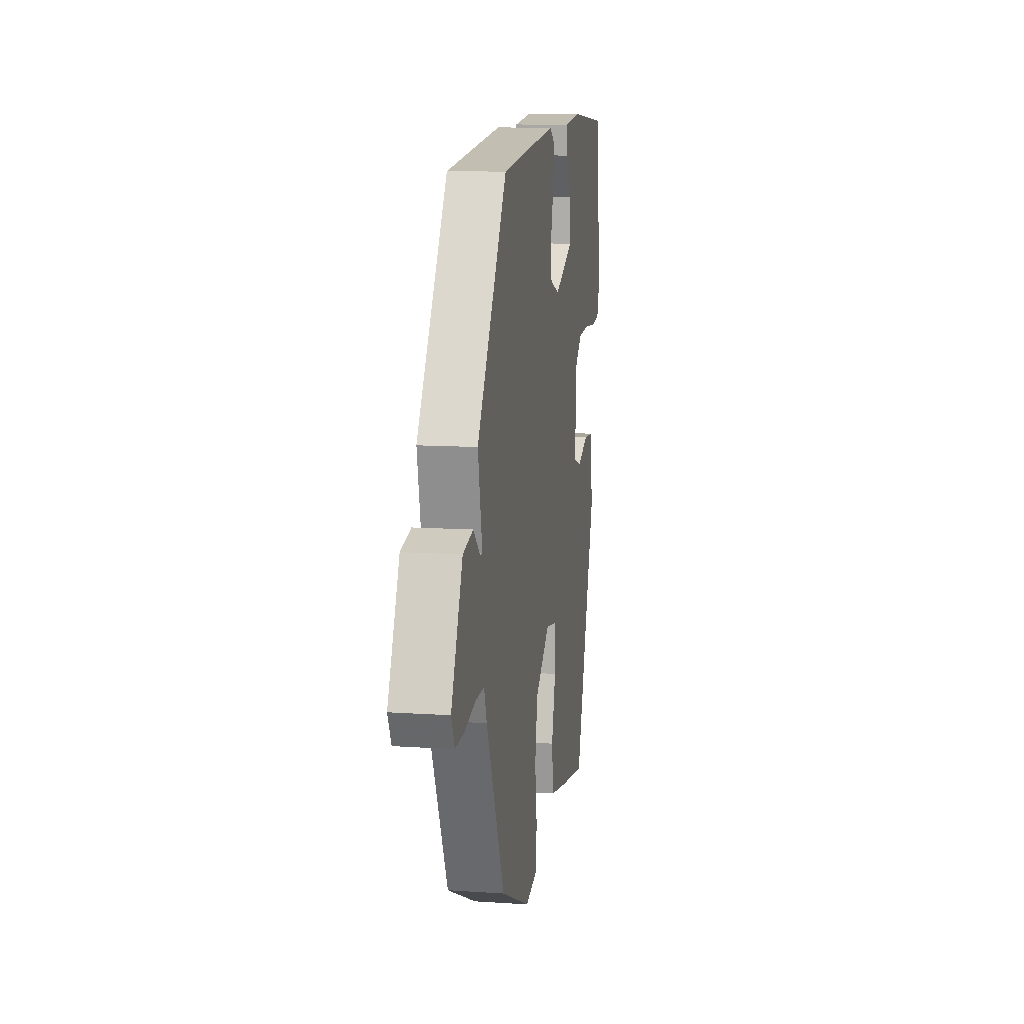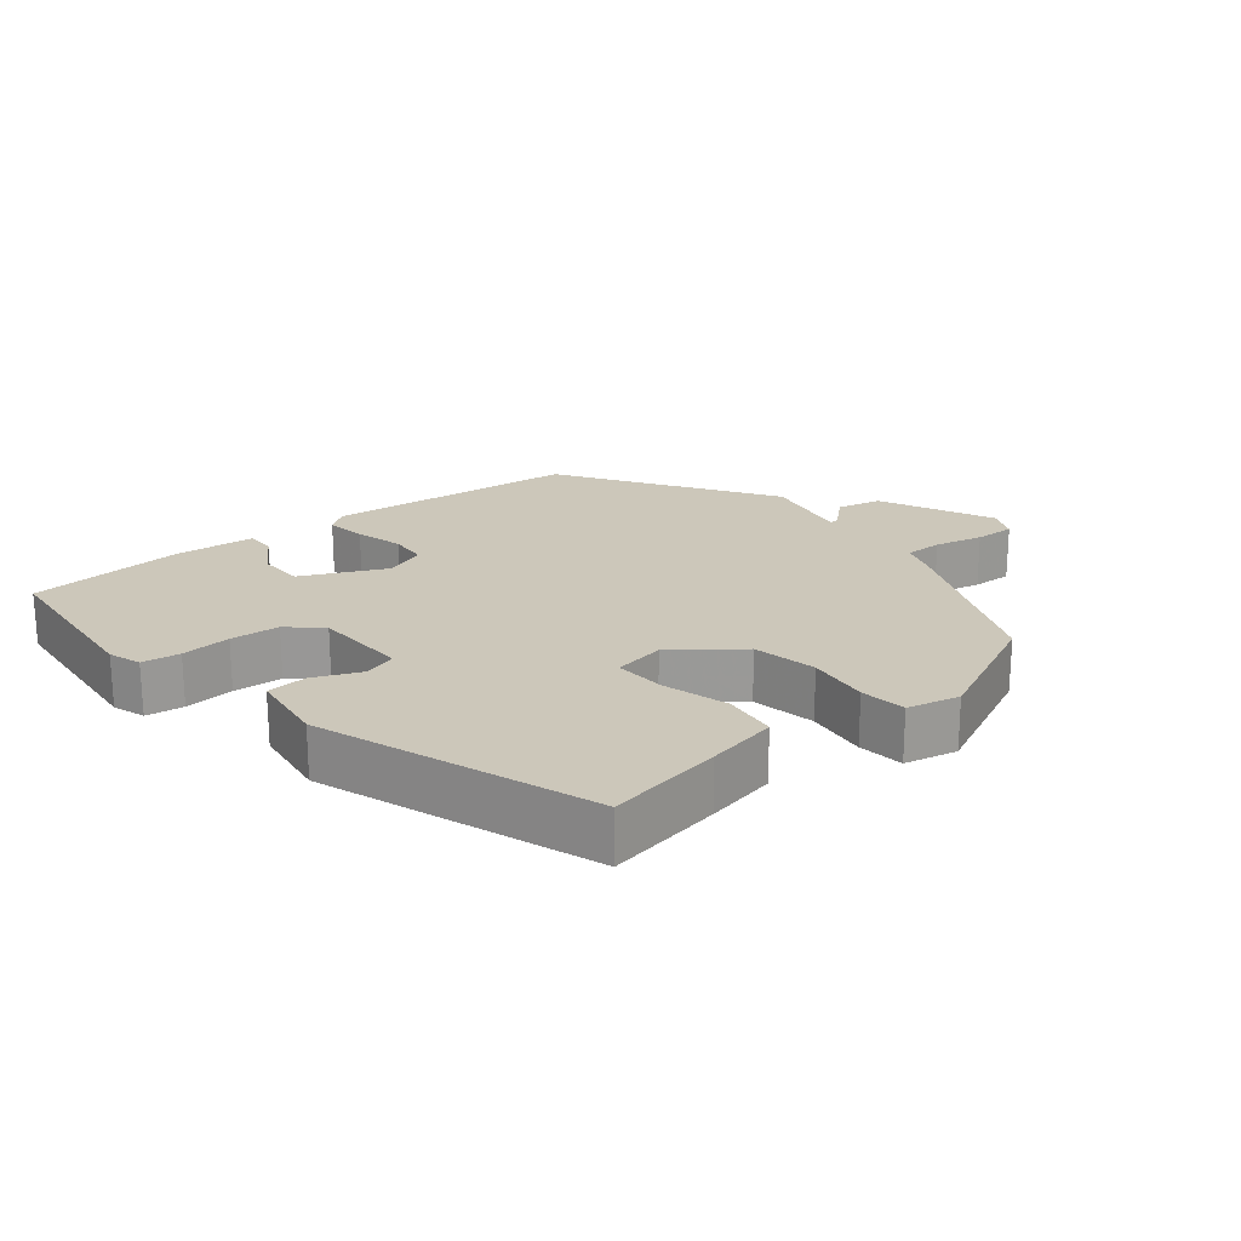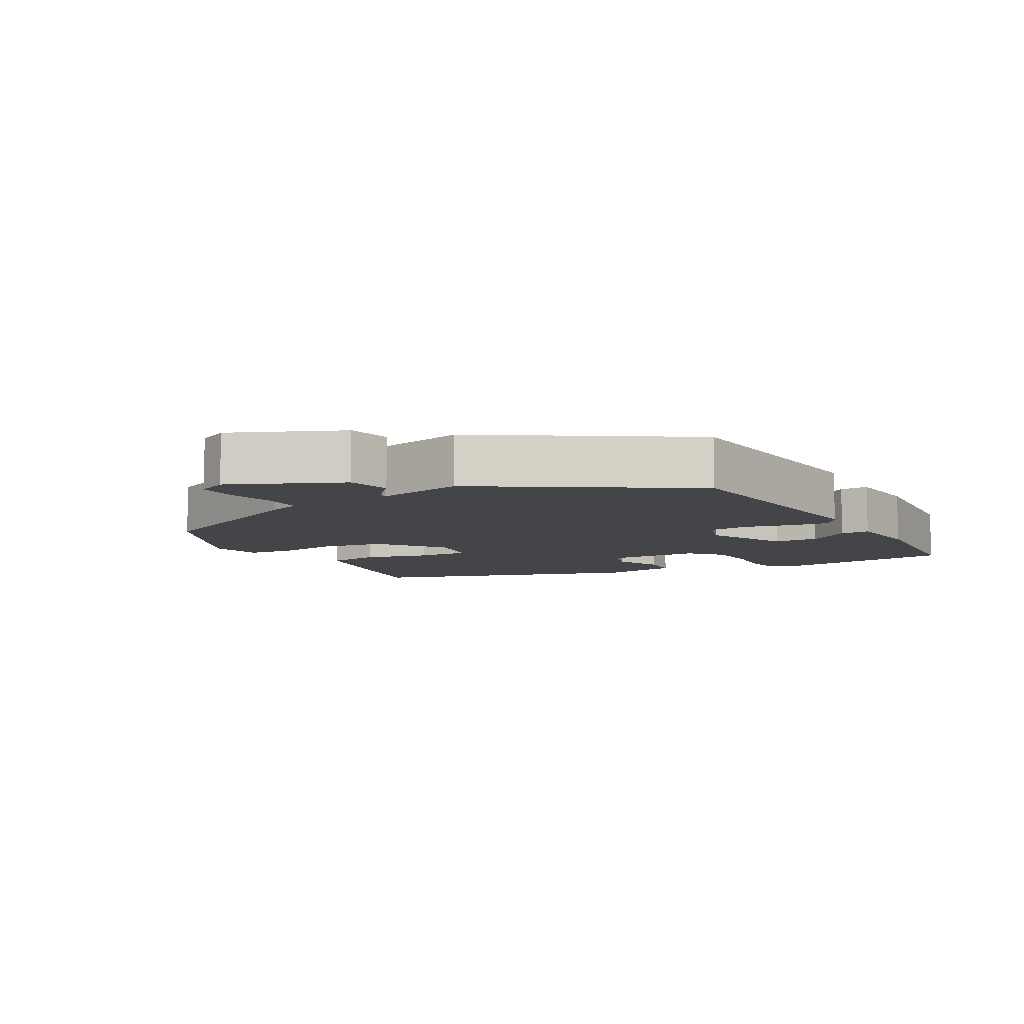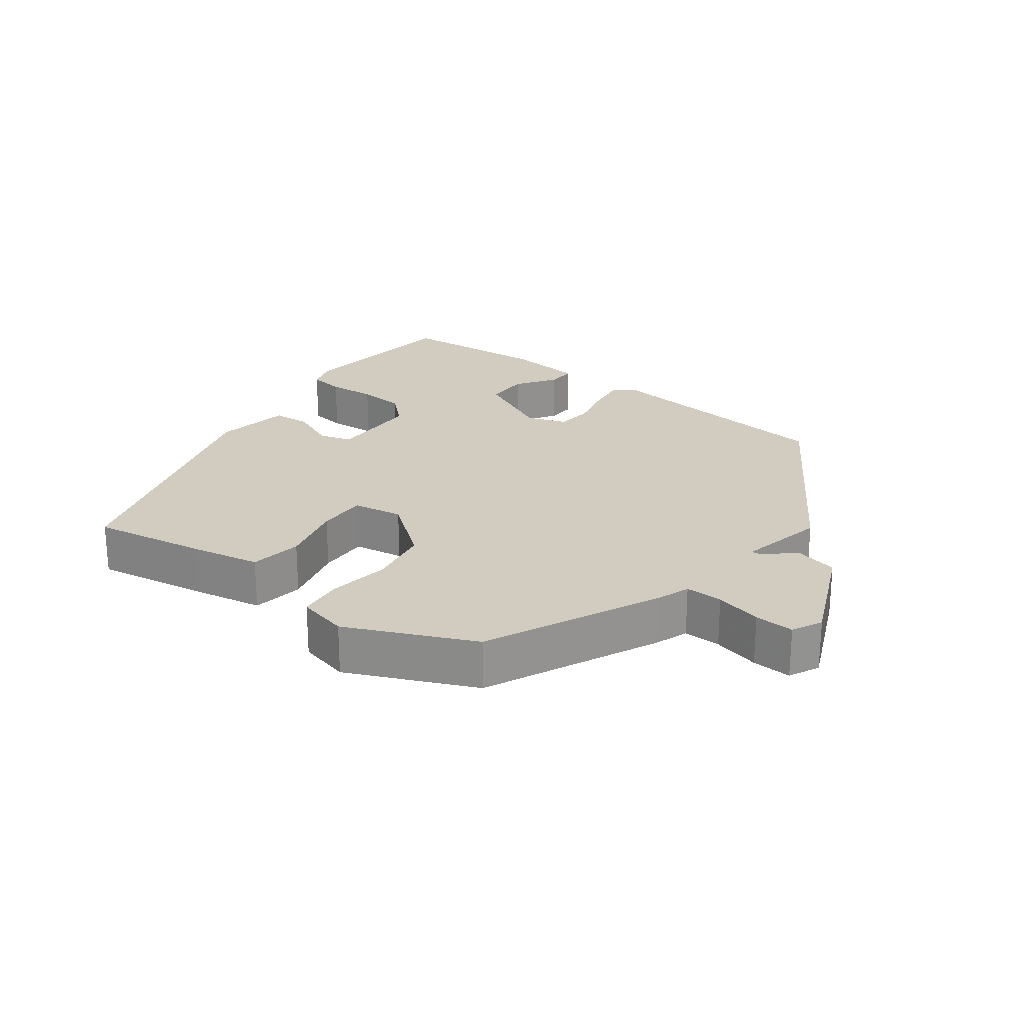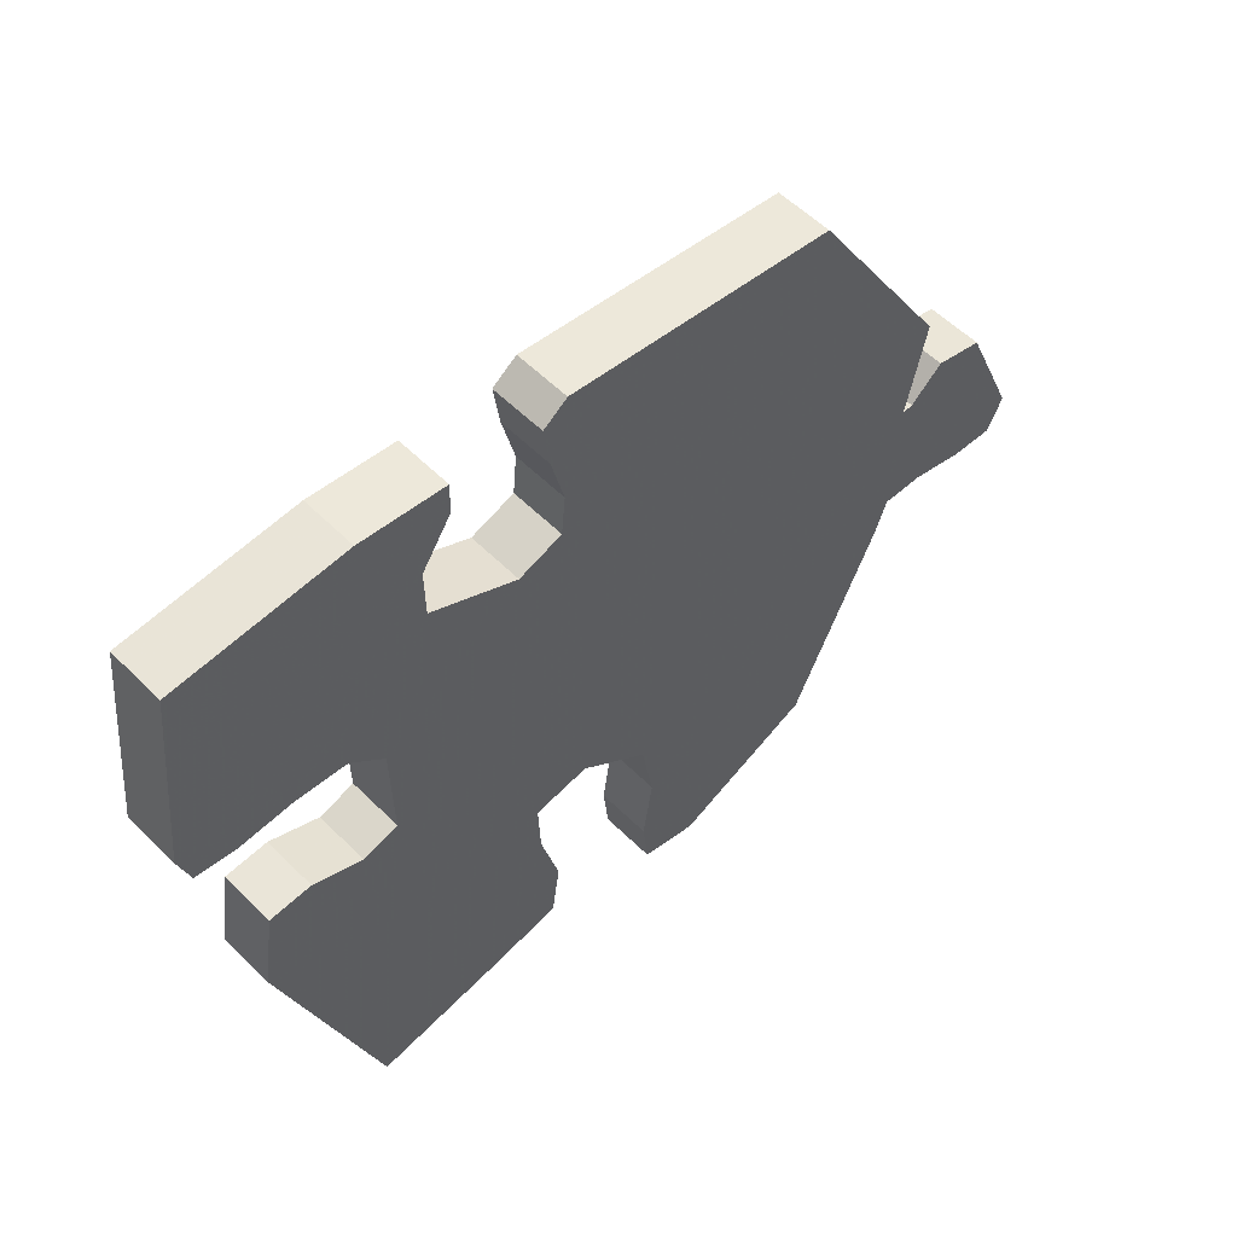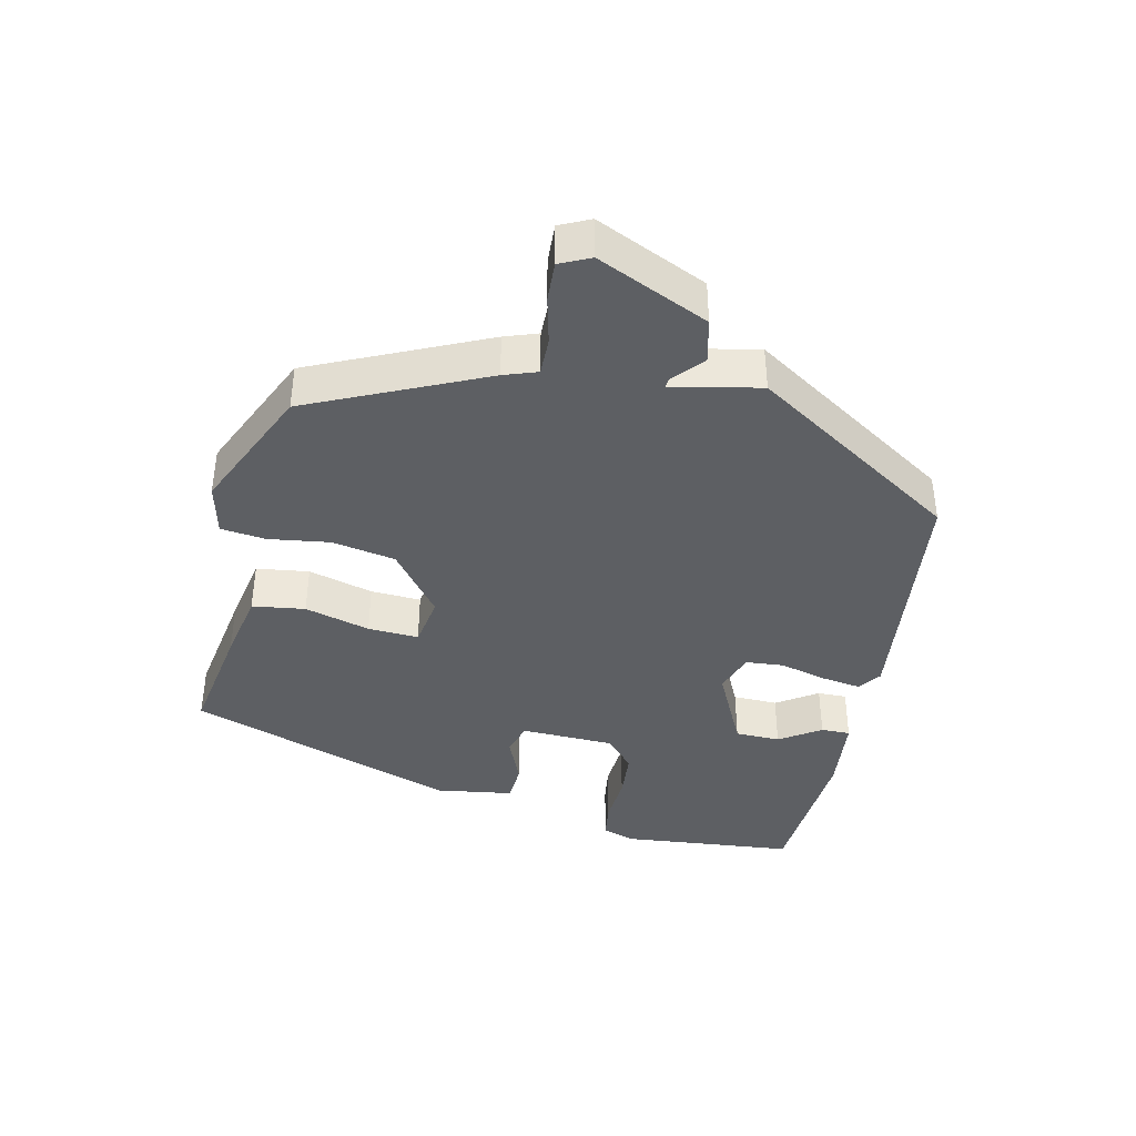
<metadata>
{"format":"obj","ext":"obj","renderer":"f3d","projection":"perspective","resolution":1024,"background":"white","views":[{"elev":11.0,"azim":-80.5,"up":"+Z"},{"elev":21.3,"azim":140.0,"up":"+Y"},{"elev":-8.6,"azim":-60.6,"up":"+Y"},{"elev":23.9,"azim":-143.0,"up":"+Y"},{"elev":55.4,"azim":136.2,"up":"+Z"},{"elev":-40.3,"azim":-102.8,"up":"+Y"}]}
</metadata>
<code>
v 0.331 0.07 -0.493
v 0.166 0.07 -0.466
v 0.065 0.07 -0.447
v 0.054 0.07 -0.371
v 0.079 0.07 -0.277
v 0.082 0.07 -0.204
v 0.009 0.07 -0.192
v -0.082 0.07 -0.264
v -0.098 0.07 -0.355
v -0.085 0.07 -0.443
v -0.092 0.07 -0.508
v -0.166 0.07 -0.526
v -0.349 0.07 -0.444
v -0.464 0.07 -0.193
v -0.481 0.07 -0.145
v -0.535 0.07 -0.146
v -0.603 0.07 -0.163
v -0.66 0.07 -0.166
v -0.681 0.07 -0.122
v -0.61 0.07 0.039
v -0.547 0.07 0.054
v -0.504 0.07 0.016
v -0.49 0.07 0.015
v -0.517 0.07 0.142
v -0.331 0.07 0.438
v 0.022 0.07 0.479
v 0.054 0.07 0.456
v 0.046 0.07 0.399
v 0.029 0.07 0.331
v 0.034 0.07 0.276
v 0.092 0.07 0.256
v 0.208 0.07 0.313
v 0.209 0.07 0.378
v 0.17 0.07 0.437
v 0.169 0.07 0.479
v 0.281 0.07 0.491
v 0.502 0.07 0.476
v 0.528 0.07 0.225
v 0.513 0.07 0.179
v 0.46 0.07 0.171
v 0.39 0.07 0.176
v 0.321 0.07 0.17
v 0.276 0.07 0.128
v 0.273 0.07 -0.006
v 0.32 0.07 -0.02
v 0.387 0.07 0.009
v 0.443 0.07 0.006
v 0.46 0.07 -0.105
v 0.331 0 -0.493
v 0.166 0 -0.466
v 0.065 0 -0.447
v 0.054 0 -0.371
v 0.079 0 -0.277
v 0.082 0 -0.204
v 0.009 0 -0.192
v -0.082 0 -0.264
v -0.098 0 -0.355
v -0.085 0 -0.443
v -0.092 0 -0.508
v -0.166 0 -0.526
v -0.349 0 -0.444
v -0.464 0 -0.193
v -0.481 0 -0.145
v -0.535 0 -0.146
v -0.603 0 -0.163
v -0.66 0 -0.166
v -0.681 0 -0.122
v -0.61 0 0.039
v -0.547 0 0.054
v -0.504 0 0.016
v -0.49 0 0.015
v -0.517 0 0.142
v -0.331 0 0.438
v 0.022 0 0.479
v 0.054 0 0.456
v 0.046 0 0.399
v 0.029 0 0.331
v 0.034 0 0.276
v 0.092 0 0.256
v 0.208 0 0.313
v 0.209 0 0.378
v 0.17 0 0.437
v 0.169 0 0.479
v 0.281 0 0.491
v 0.502 0 0.476
v 0.528 0 0.225
v 0.513 0 0.179
v 0.46 0 0.171
v 0.39 0 0.176
v 0.321 0 0.17
v 0.276 0 0.128
v 0.273 0 -0.006
v 0.32 0 -0.02
v 0.387 0 0.009
v 0.443 0 0.006
v 0.46 0 -0.105
f 3 4 5
f 2 3 5
f 1 2 5
f 48 1 5
f 47 48 5
f 46 47 5
f 45 46 5
f 44 45 5 6
f 43 44 6 7
f 39 40 41
f 38 39 41
f 37 38 41
f 36 37 41
f 35 36 41
f 34 35 41
f 33 34 41
f 32 33 41 42
f 31 32 42 43
f 27 28 29
f 26 27 29
f 25 26 29
f 24 25 29
f 23 24 29
f 23 29 30
f 20 21 22
f 19 20 22
f 18 19 22
f 17 18 22
f 16 17 22
f 15 16 22 23
f 14 15 23
f 13 14 23
f 12 13 23
f 11 12 23
f 10 11 23
f 9 10 23
f 8 9 23
f 30 31 43
f 23 30 43
f 8 23 43
f 7 8 43
f 53 52 51
f 53 51 50
f 53 50 49
f 53 49 96
f 53 96 95
f 53 95 94
f 53 94 93
f 54 53 93 92
f 55 54 92 91
f 89 88 87
f 89 87 86
f 89 86 85
f 89 85 84
f 89 84 83
f 89 83 82
f 89 82 81
f 90 89 81 80
f 91 90 80 79
f 77 76 75
f 77 75 74
f 77 74 73
f 77 73 72
f 77 72 71
f 78 77 71
f 70 69 68
f 70 68 67
f 70 67 66
f 70 66 65
f 70 65 64
f 71 70 64 63
f 71 63 62
f 71 62 61
f 71 61 60
f 71 60 59
f 71 59 58
f 71 58 57
f 71 57 56
f 91 79 78
f 91 78 71
f 91 71 56
f 91 56 55
f 1 49 50 2
f 2 50 51 3
f 3 51 52 4
f 4 52 53 5
f 5 53 54 6
f 6 54 55 7
f 7 55 56 8
f 8 56 57 9
f 9 57 58 10
f 10 58 59 11
f 11 59 60 12
f 12 60 61 13
f 13 61 62 14
f 14 62 63 15
f 15 63 64 16
f 16 64 65 17
f 17 65 66 18
f 18 66 67 19
f 19 67 68 20
f 20 68 69 21
f 21 69 70 22
f 22 70 71 23
f 23 71 72 24
f 24 72 73 25
f 25 73 74 26
f 26 74 75 27
f 27 75 76 28
f 28 76 77 29
f 29 77 78 30
f 30 78 79 31
f 31 79 80 32
f 32 80 81 33
f 33 81 82 34
f 34 82 83 35
f 35 83 84 36
f 36 84 85 37
f 37 85 86 38
f 38 86 87 39
f 39 87 88 40
f 40 88 89 41
f 41 89 90 42
f 42 90 91 43
f 43 91 92 44
f 44 92 93 45
f 45 93 94 46
f 46 94 95 47
f 47 95 96 48
f 48 96 49 1

</code>
